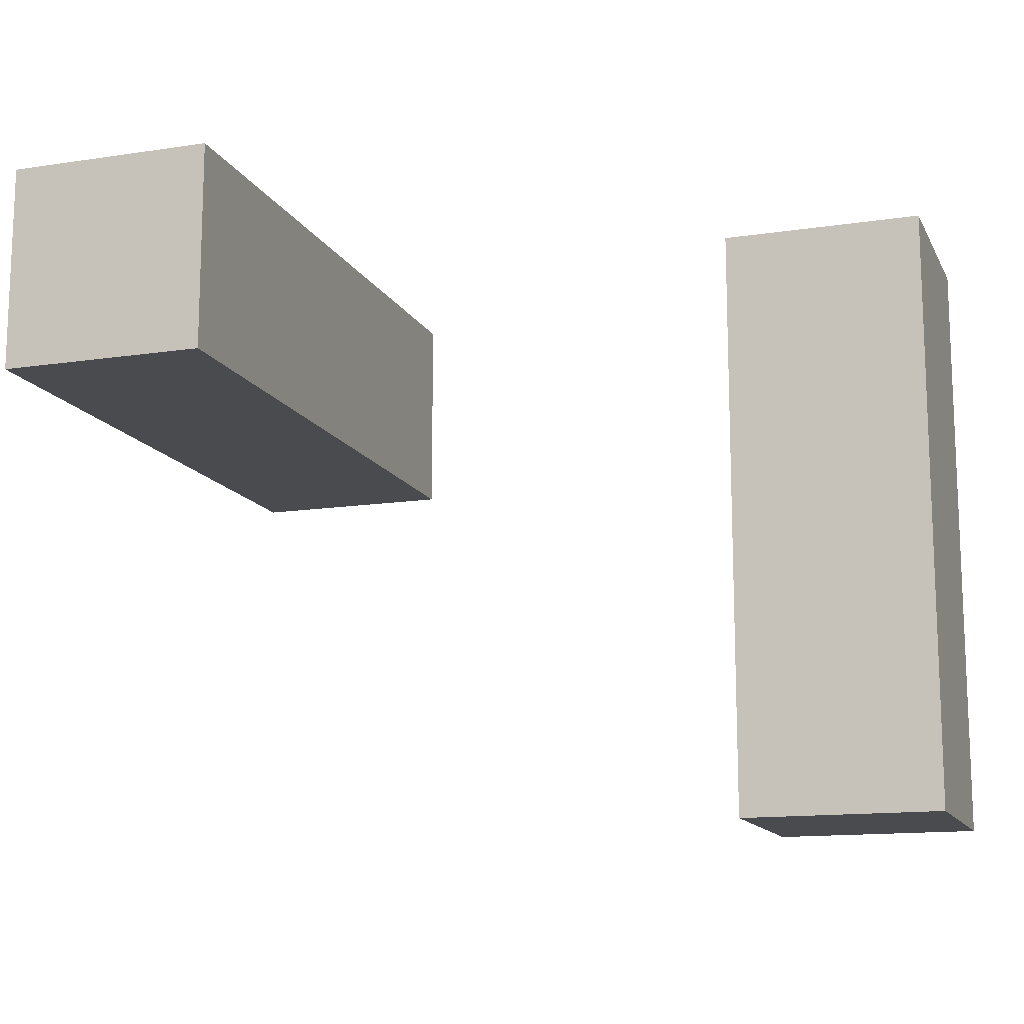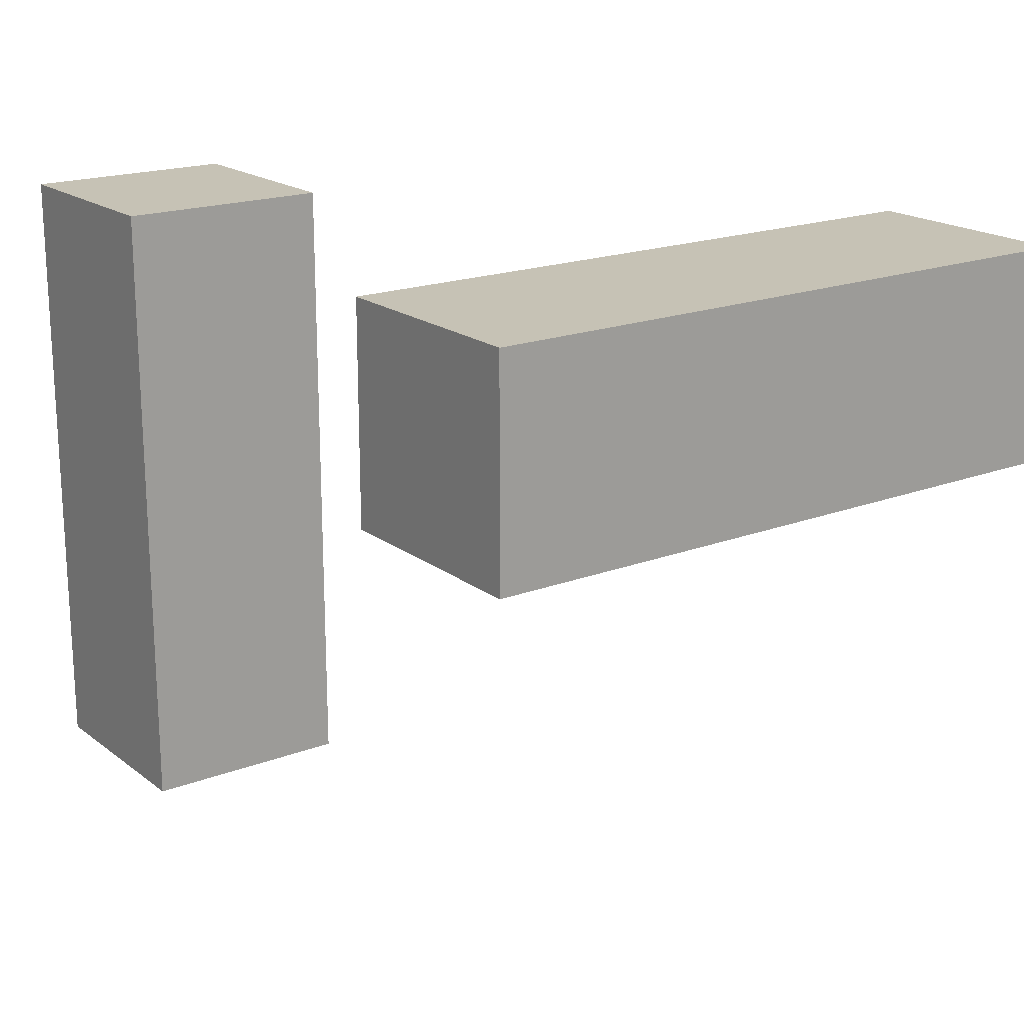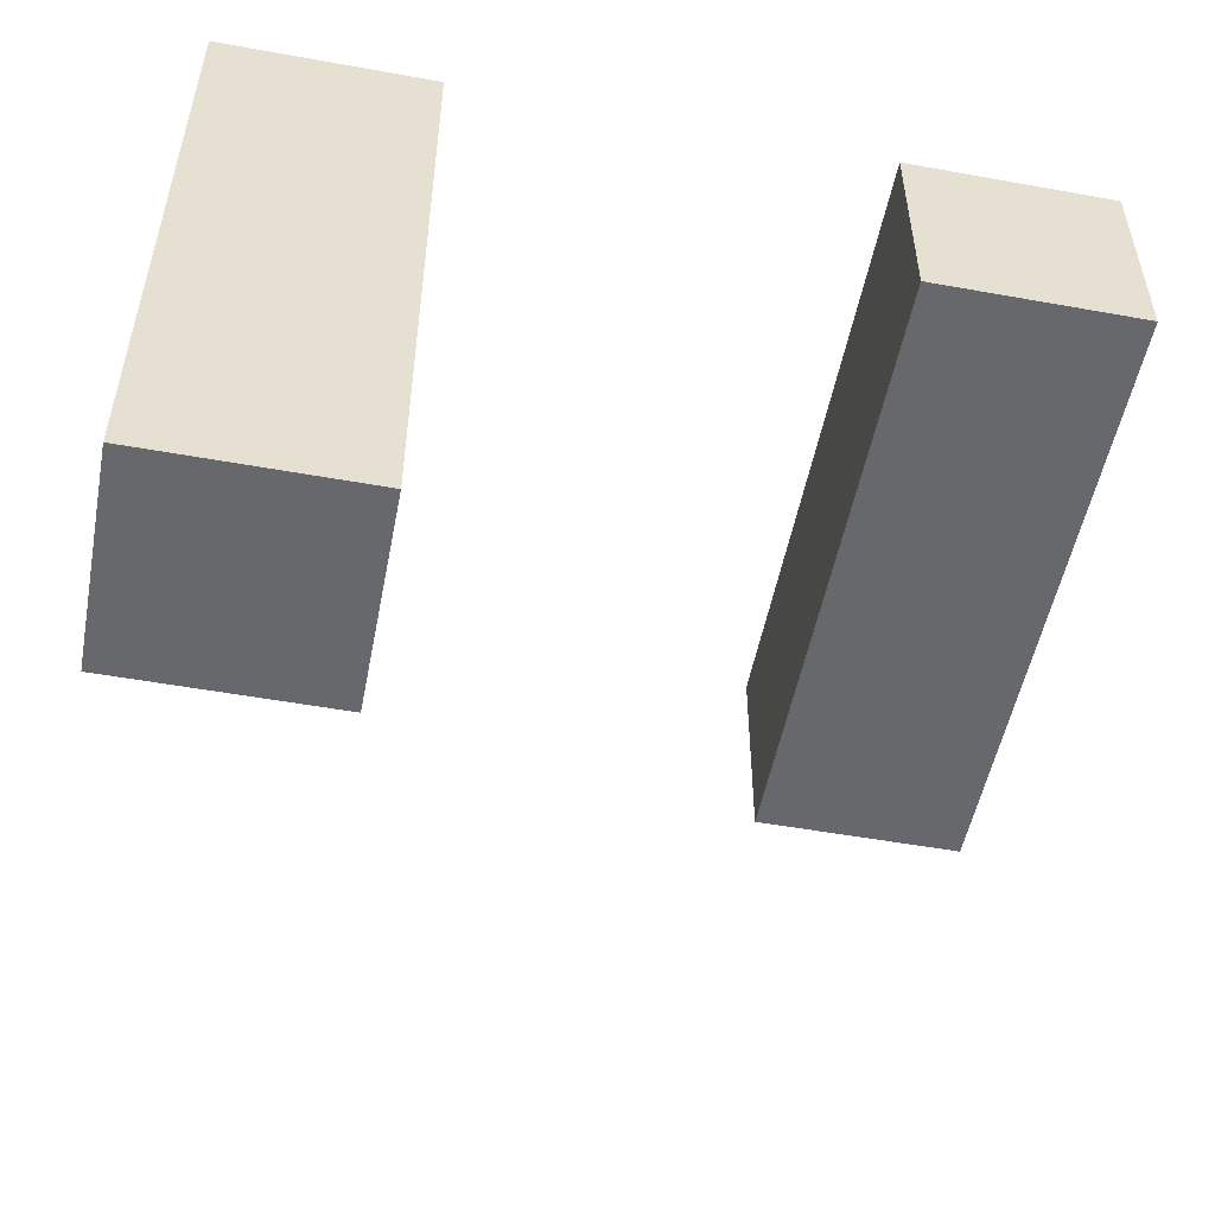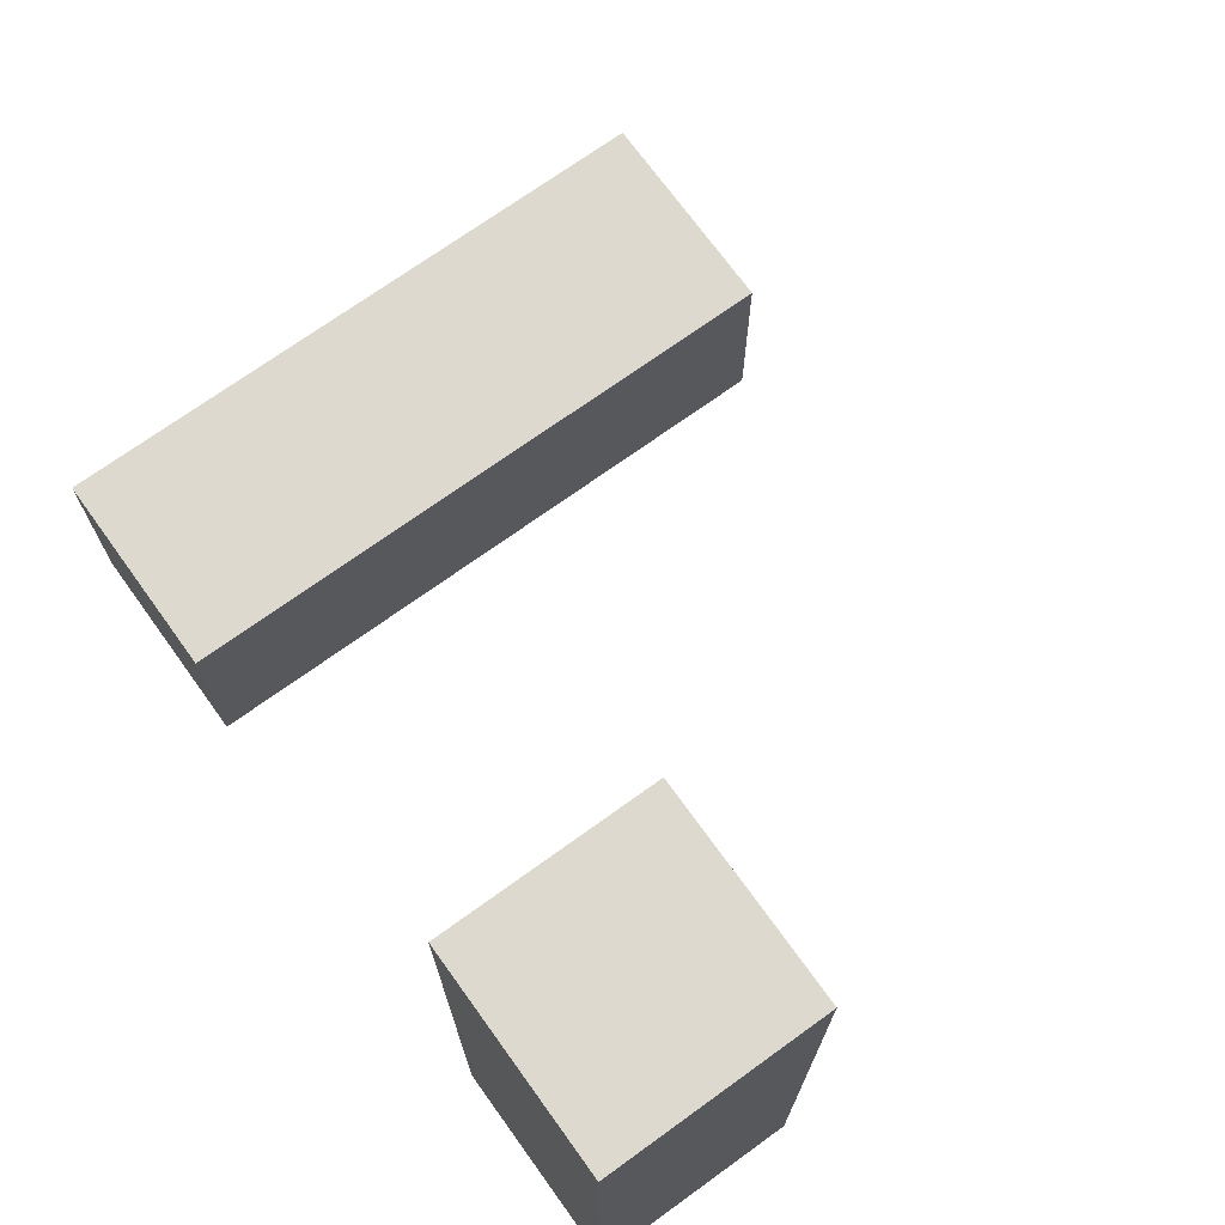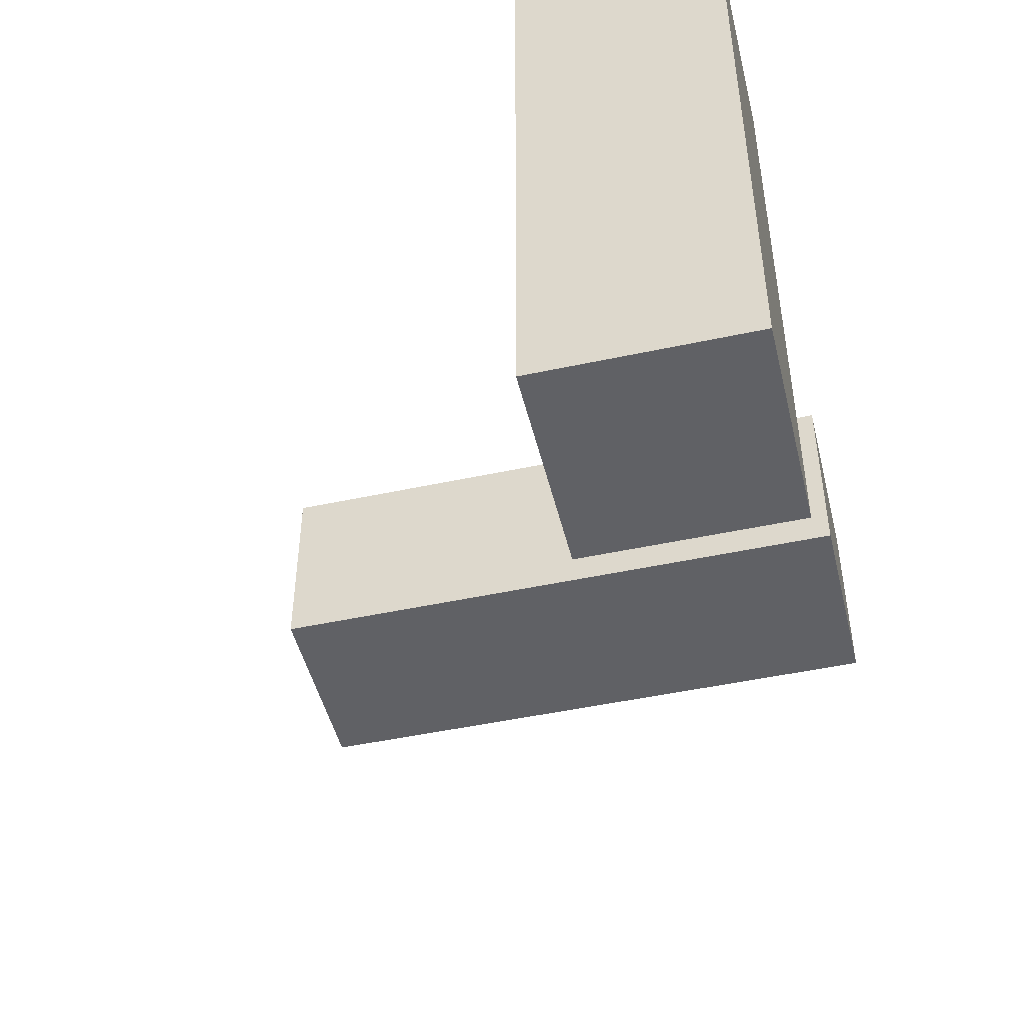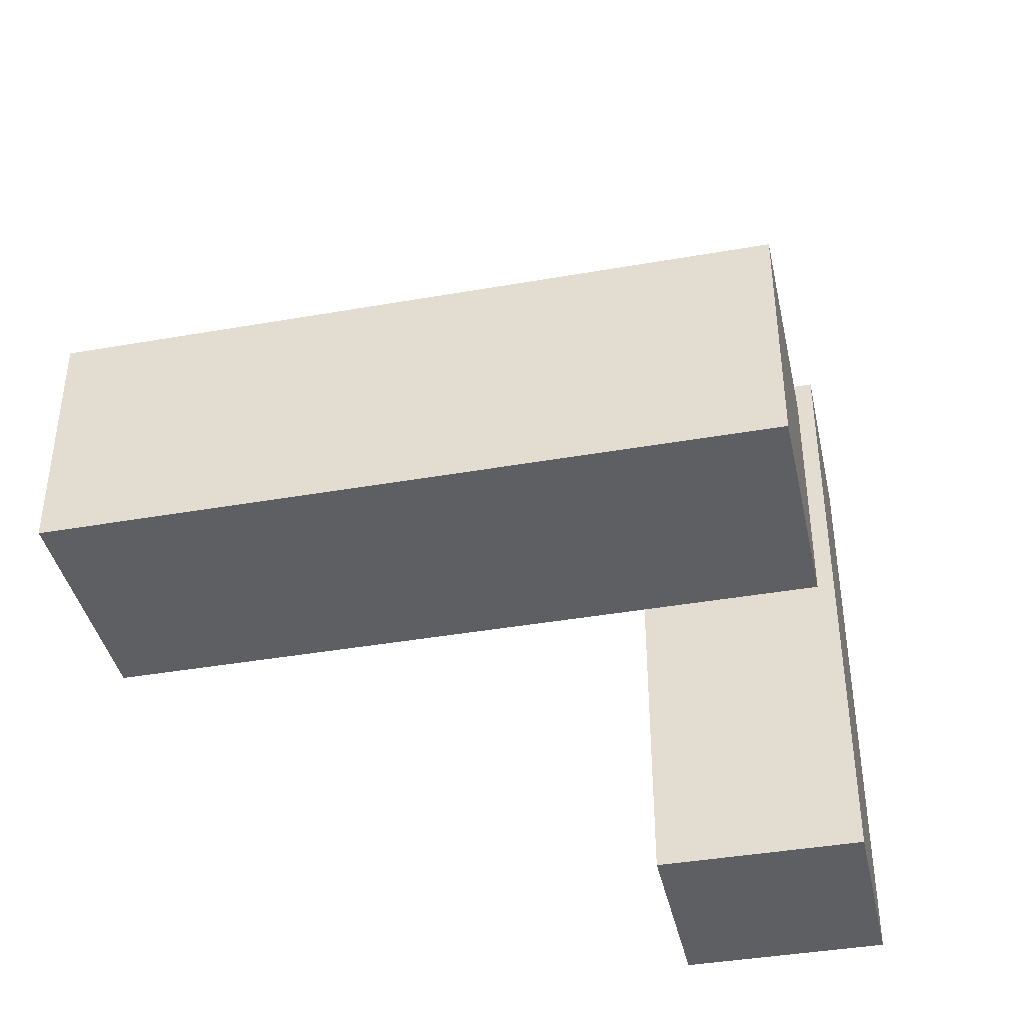
<metadata>
{"format":"obj","ext":"obj","renderer":"f3d","projection":"perspective","resolution":1024,"background":"white","views":[{"elev":-13.7,"azim":18.8,"up":"+Y"},{"elev":18.9,"azim":-125.8,"up":"+Y"},{"elev":-52.3,"azim":169.0,"up":"+Y"},{"elev":71.7,"azim":-125.8,"up":"+Z"},{"elev":-47.9,"azim":103.6,"up":"+Y"},{"elev":-40.3,"azim":102.2,"up":"+Z"}]}
</metadata>
<code>
g Arms_Mesh
v -0.25 -0.125 0.625
v 2.861e-07 -0.125 0.625
v 2.861e-07 -0.125 -0.125
v -0.25 -0.125 -0.125
v -0.25 0.125 0.625
v -0.25 0.125 -0.125
v 2.861e-07 0.125 -0.125
v 2.861e-07 0.125 0.625
v -0.25 -0.125 0.625
v -0.25 0.125 0.625
v 2.861e-07 0.125 0.625
v 2.861e-07 -0.125 0.625
v 2.861e-07 -0.125 0.625
v 2.861e-07 0.125 0.625
v 2.861e-07 0.125 -0.125
v 2.861e-07 -0.125 -0.125
v 2.861e-07 -0.125 -0.125
v 2.861e-07 0.125 -0.125
v -0.25 0.125 -0.125
v -0.25 -0.125 -0.125
v -0.25 -0.125 -0.125
v -0.25 0.125 -0.125
v -0.25 0.125 0.625
v -0.25 -0.125 0.625
v 0.75 -0.625 0.125
v 0.5 -0.625 0.125
v 0.5 0.125 0.125
v 0.75 0.125 0.125
v 0.75 -0.625 -0.125
v 0.75 0.125 -0.125
v 0.5 0.125 -0.125
v 0.5 -0.625 -0.125
v 0.75 -0.625 0.125
v 0.75 -0.625 -0.125
v 0.5 -0.625 -0.125
v 0.5 -0.625 0.125
v 0.5 -0.625 0.125
v 0.5 -0.625 -0.125
v 0.5 0.125 -0.125
v 0.5 0.125 0.125
v 0.5 0.125 0.125
v 0.5 0.125 -0.125
v 0.75 0.125 -0.125
v 0.75 0.125 0.125
v 0.75 0.125 0.125
v 0.75 0.125 -0.125
v 0.75 -0.625 -0.125
v 0.75 -0.625 0.125
g Arms_Mesh_0
f 3 2 1
f 4 3 1
f 7 6 5
f 8 7 5
f 11 10 9
f 12 11 9
f 15 14 13
f 16 15 13
f 19 18 17
f 20 19 17
f 23 22 21
f 24 23 21
f 27 26 25
f 28 27 25
f 31 30 29
f 32 31 29
f 35 34 33
f 36 35 33
f 39 38 37
f 40 39 37
f 43 42 41
f 44 43 41
f 47 46 45
f 48 47 45

</code>
